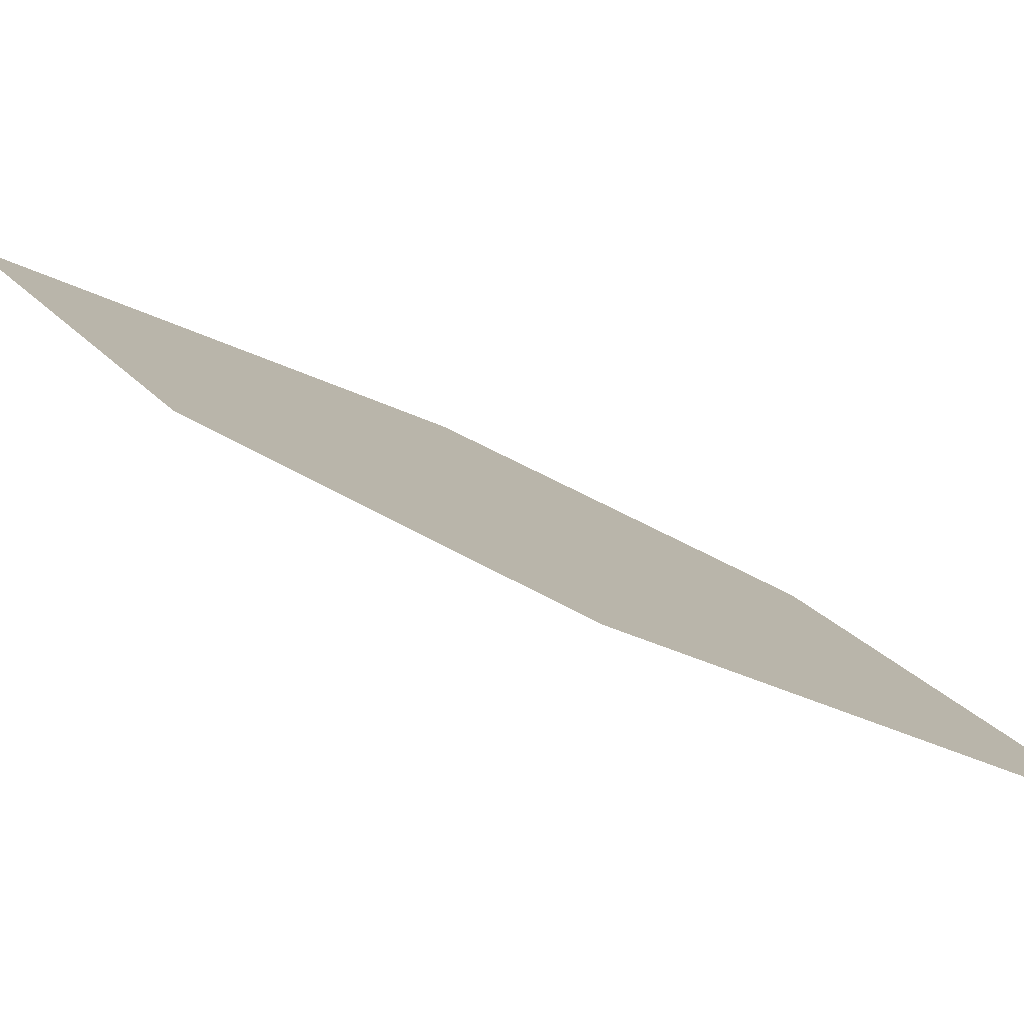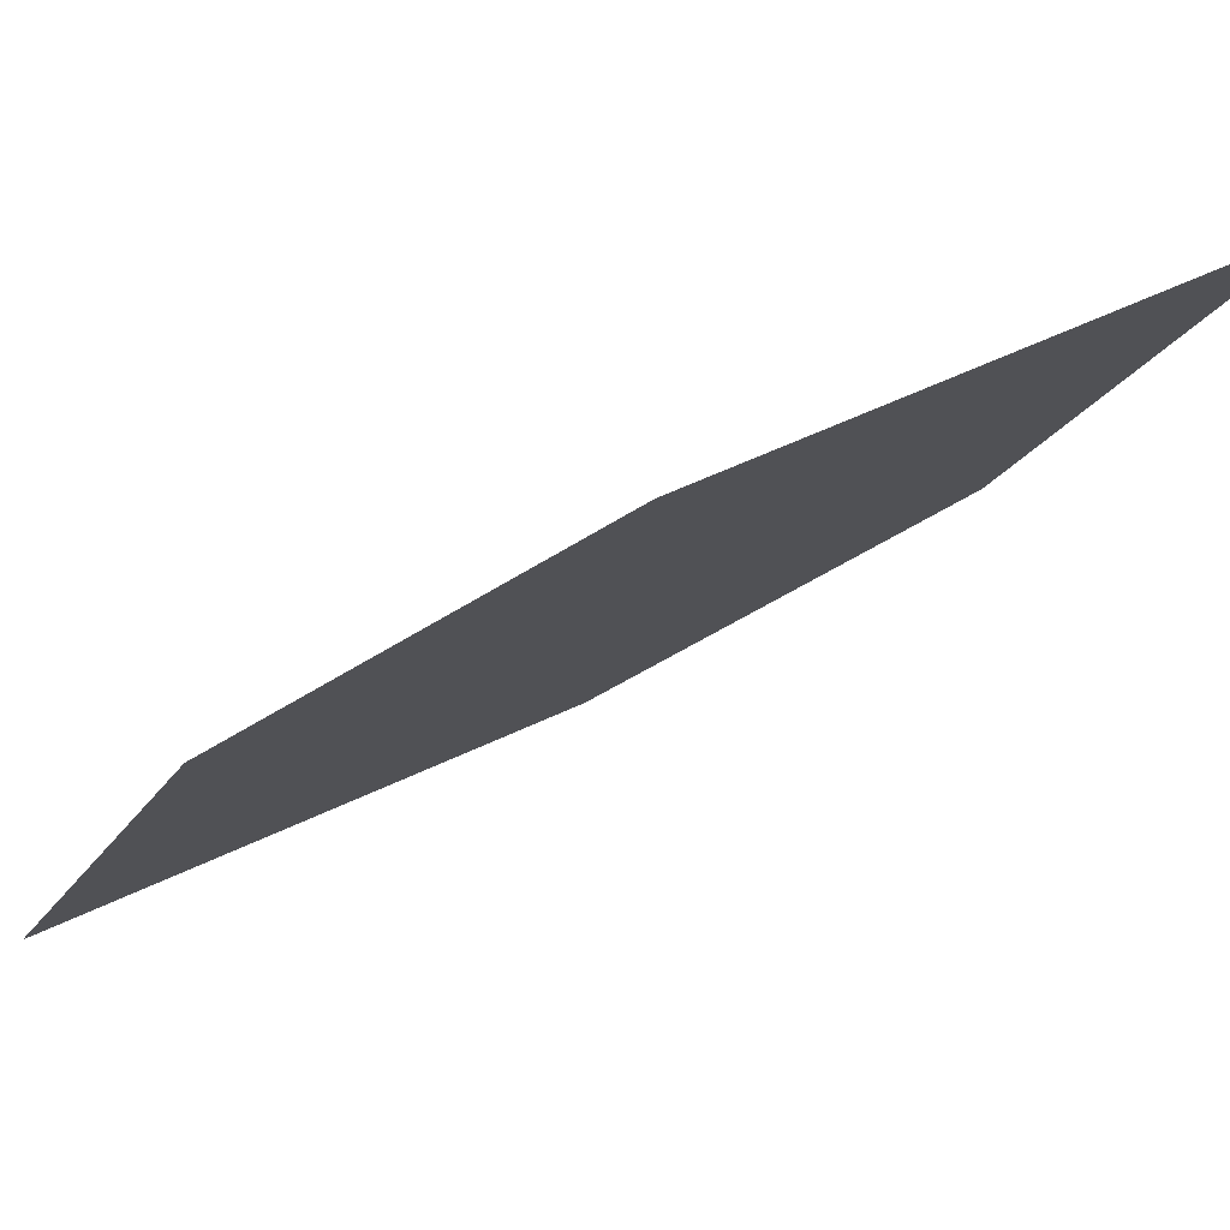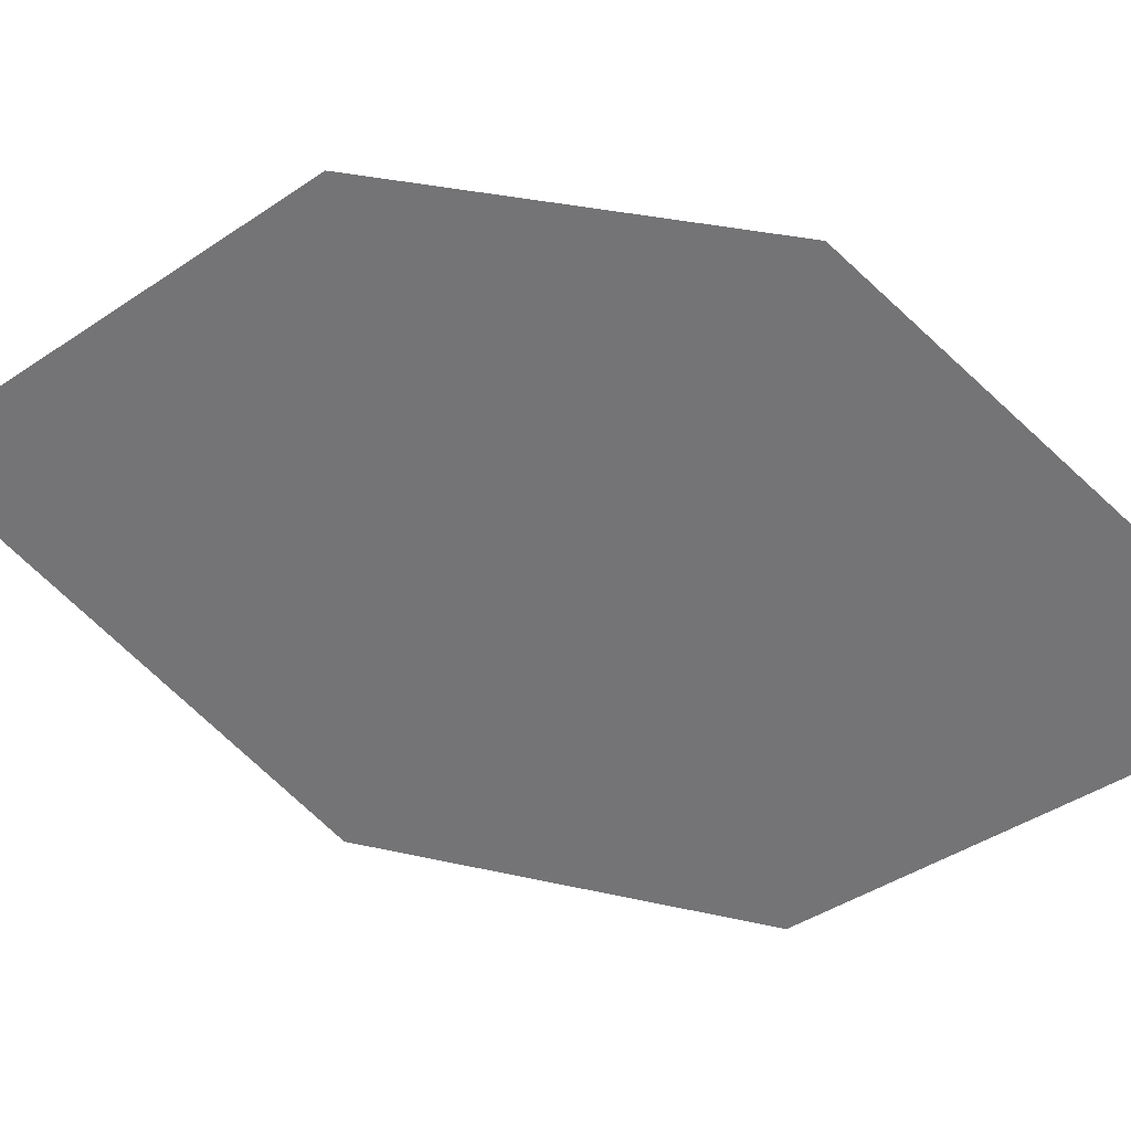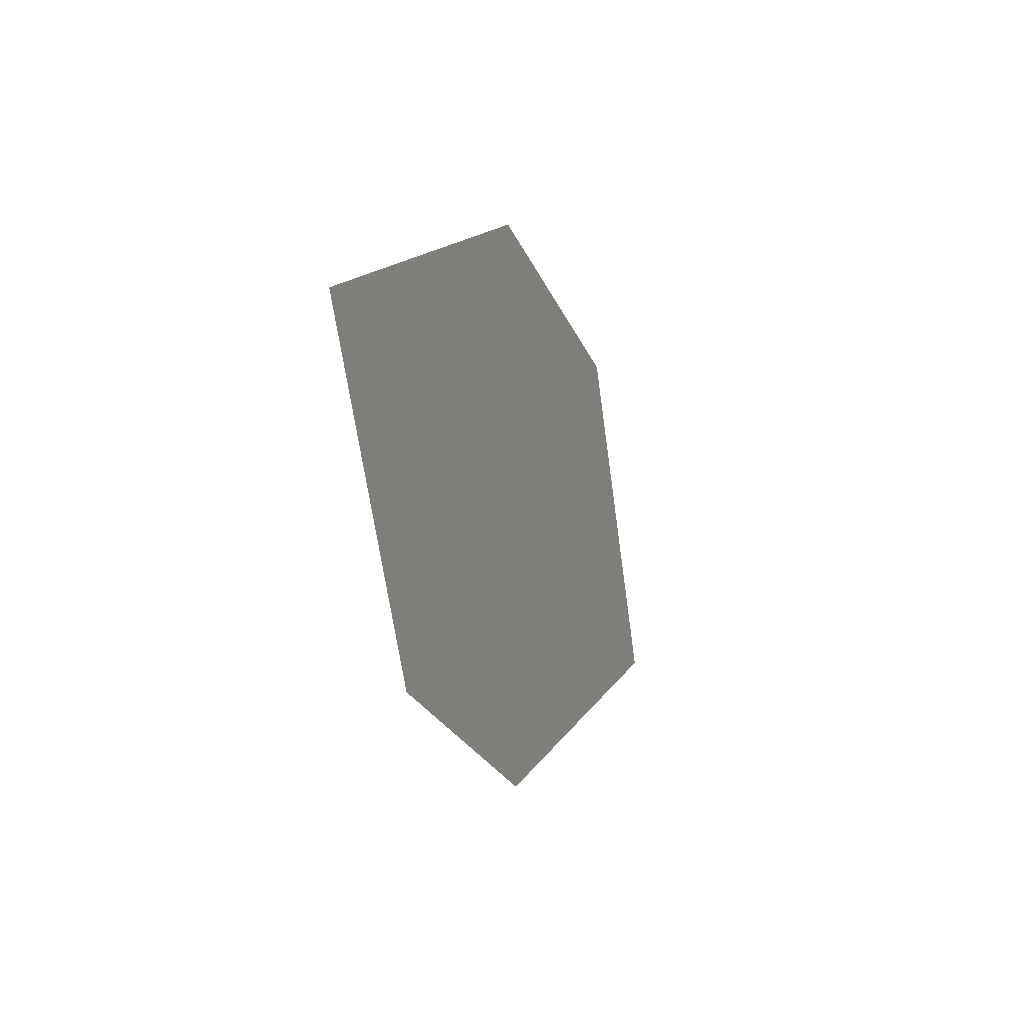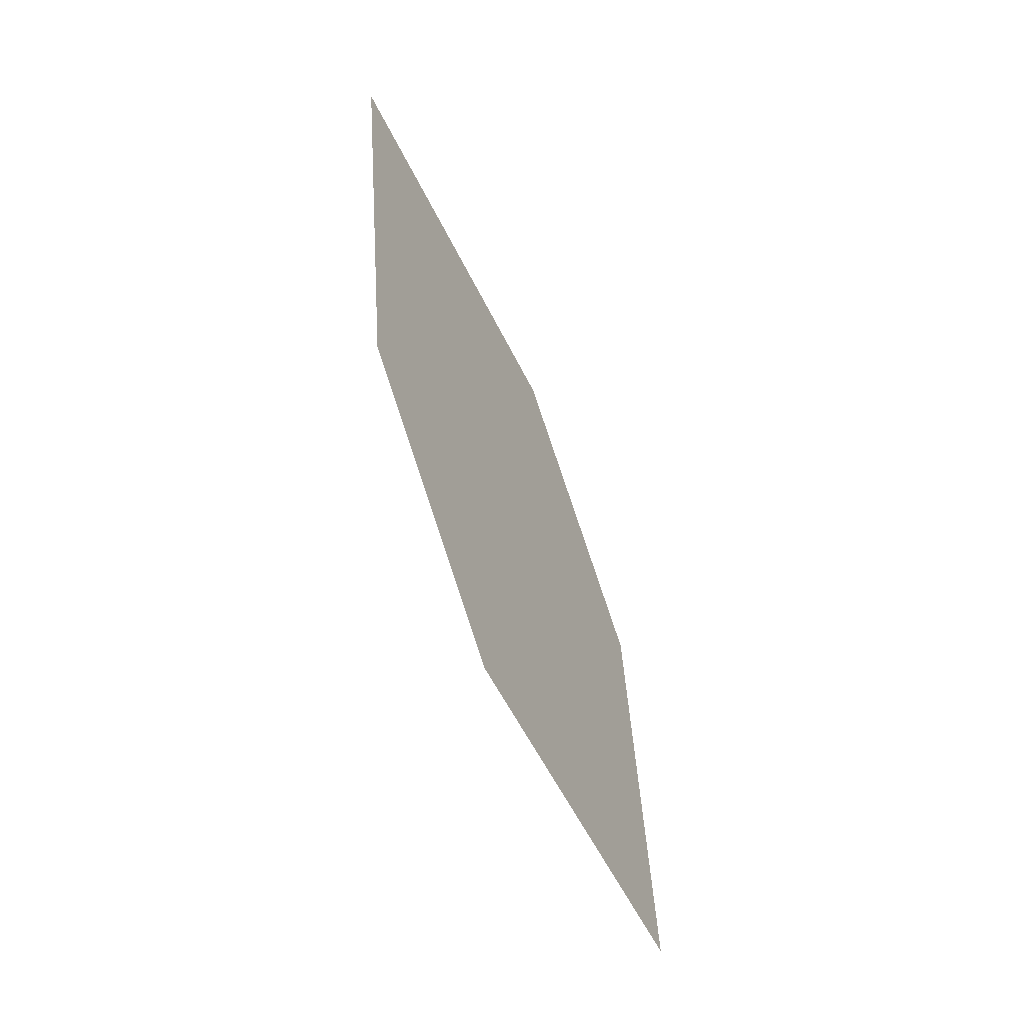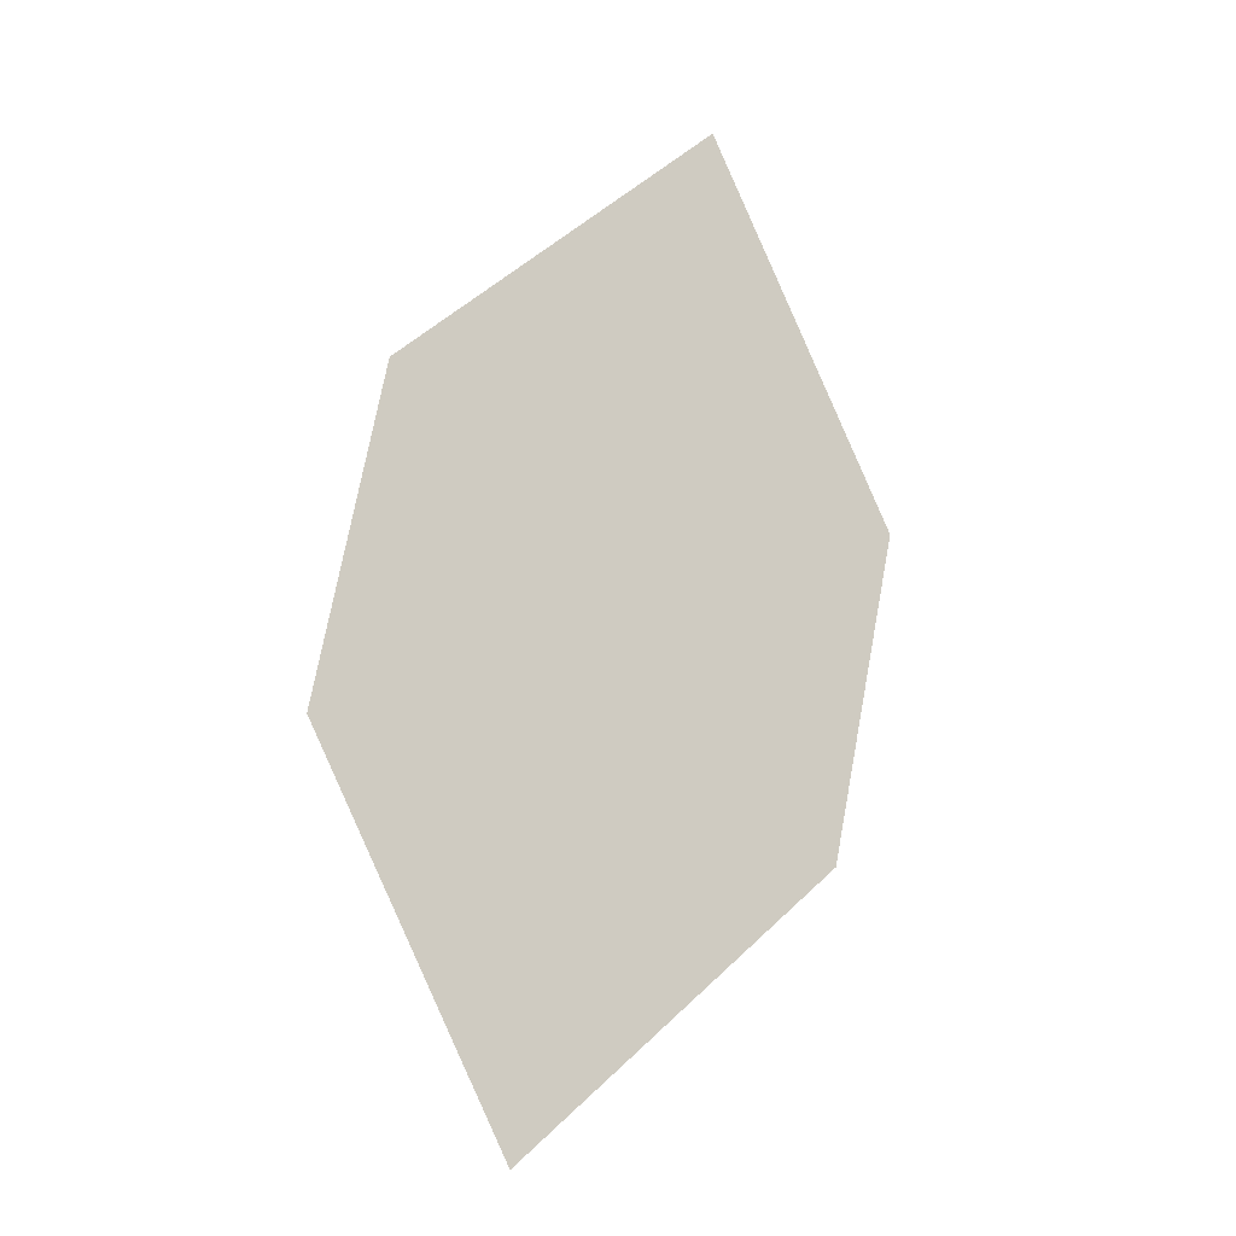
<metadata>
{"format":"obj","ext":"obj","renderer":"f3d","projection":"perspective","resolution":1024,"background":"white","views":[{"elev":20.7,"azim":-72.4,"up":"+Z"},{"elev":-18.5,"azim":114.3,"up":"+Z"},{"elev":-40.7,"azim":-93.1,"up":"+Z"},{"elev":66.6,"azim":119.9,"up":"+Y"},{"elev":-3.7,"azim":126.5,"up":"+Y"},{"elev":-32.6,"azim":-8.8,"up":"+Y"}]}
</metadata>
<code>
o leaves.067
v -0.01506 -0.1563 0.8505
v -0.04941 -0.1916 0.8493
v -0.03135 -0.2657 0.8168
v 0.008424 -0.194 0.8293
v 0.002997 -0.2304 0.818
v -0.05483 -0.228 0.8381
f 1 2 6 3
f 1 3 5 4

</code>
